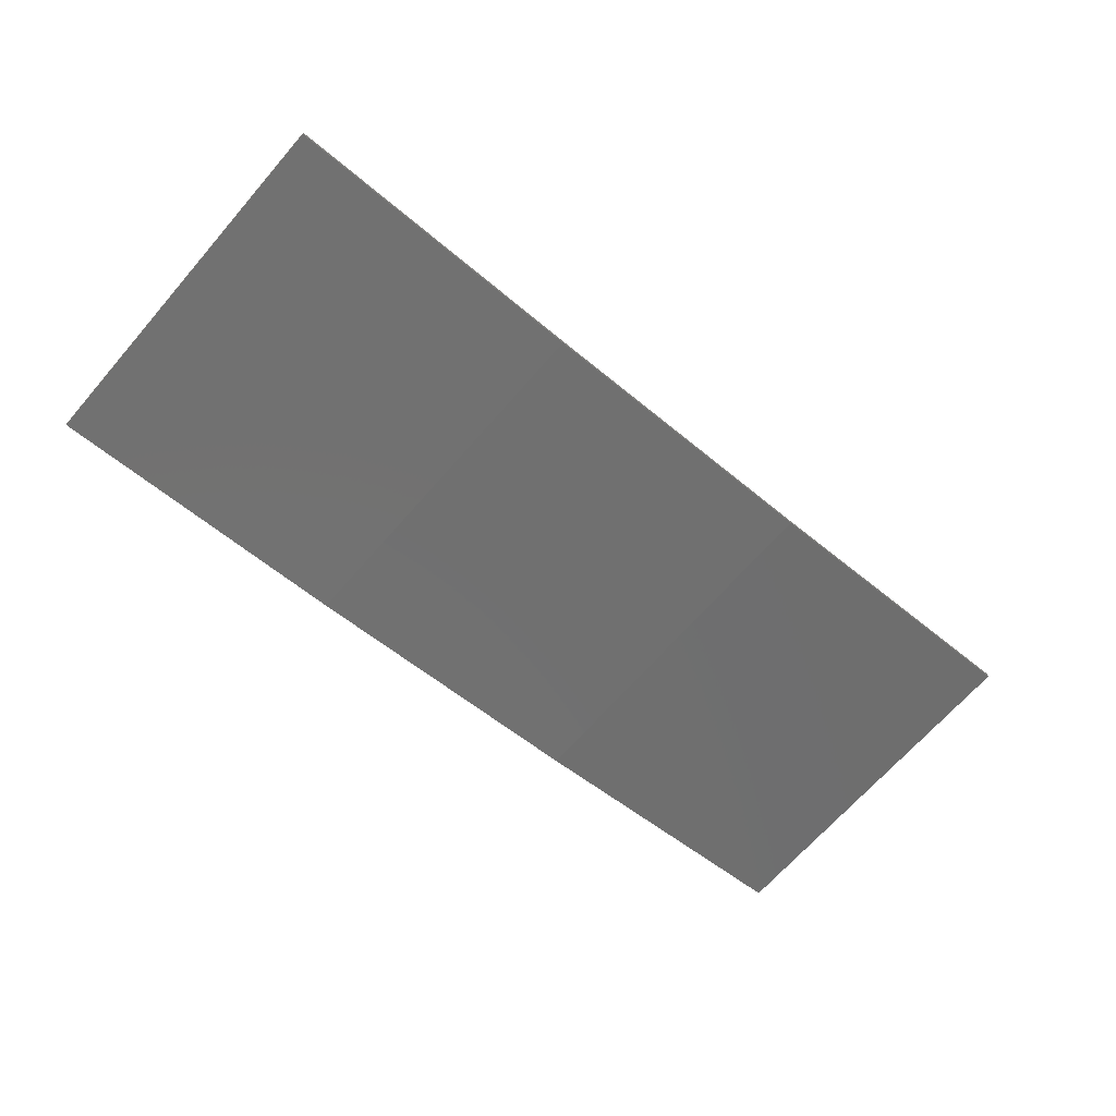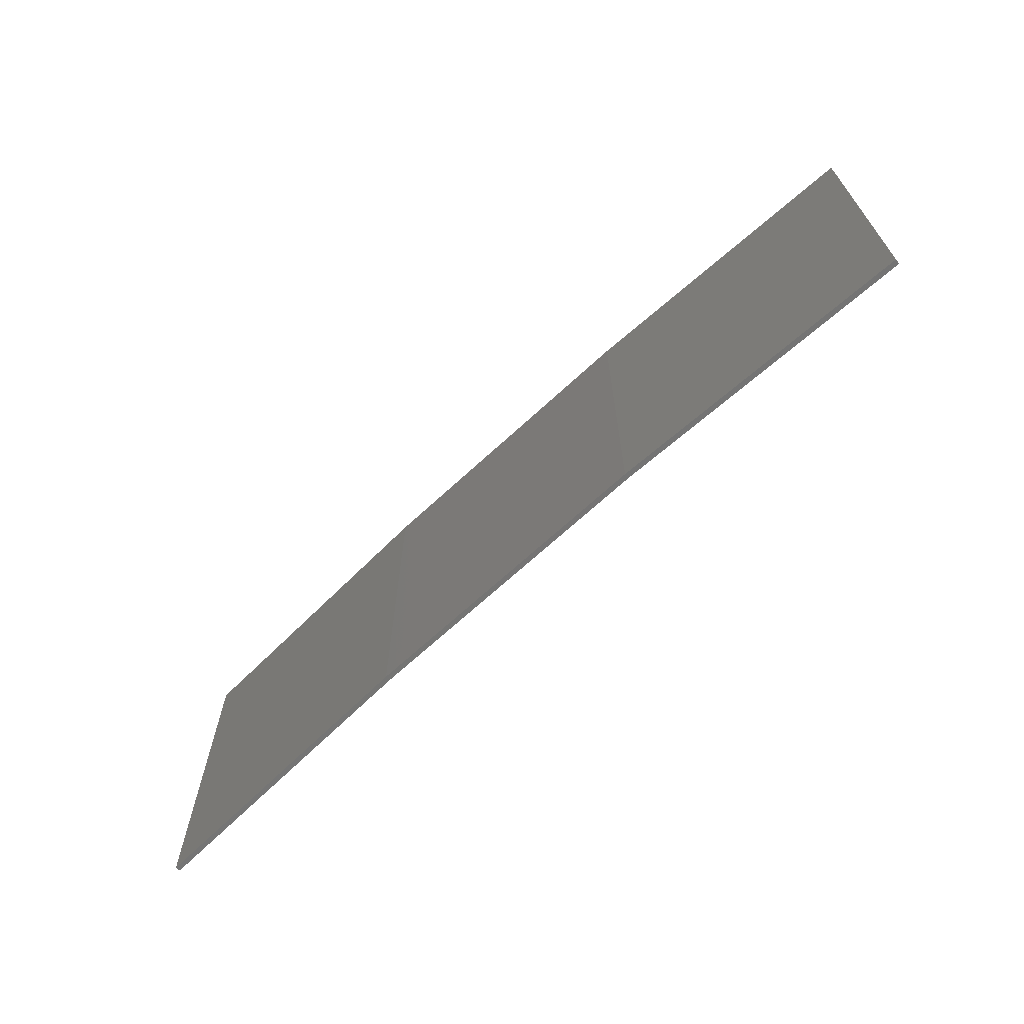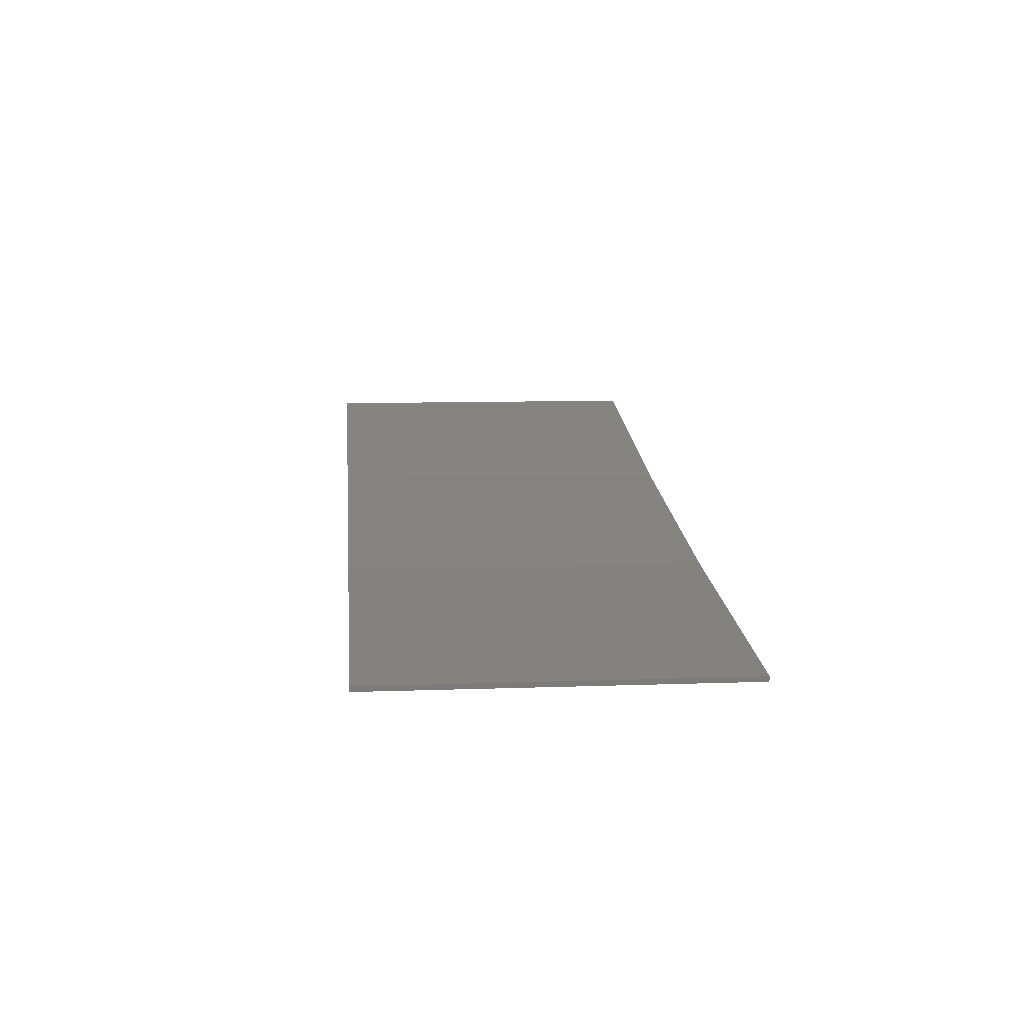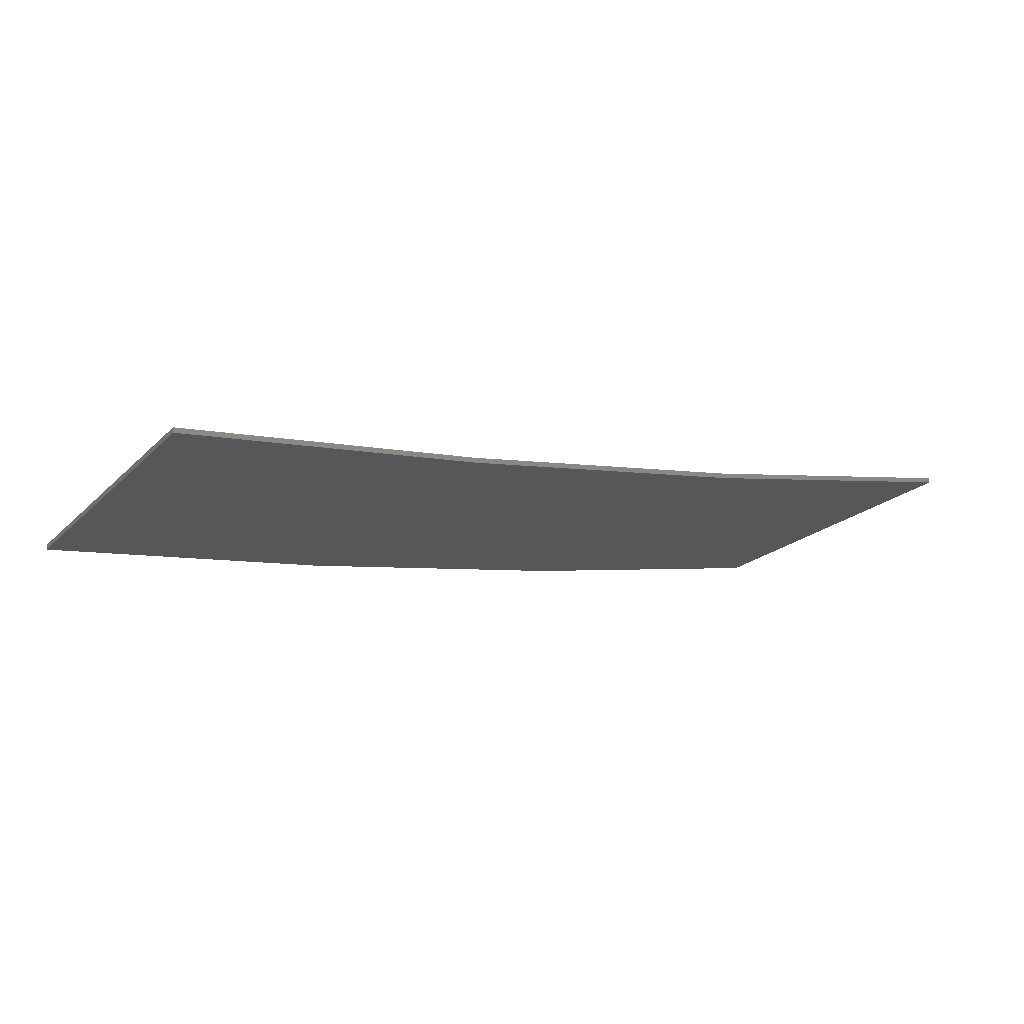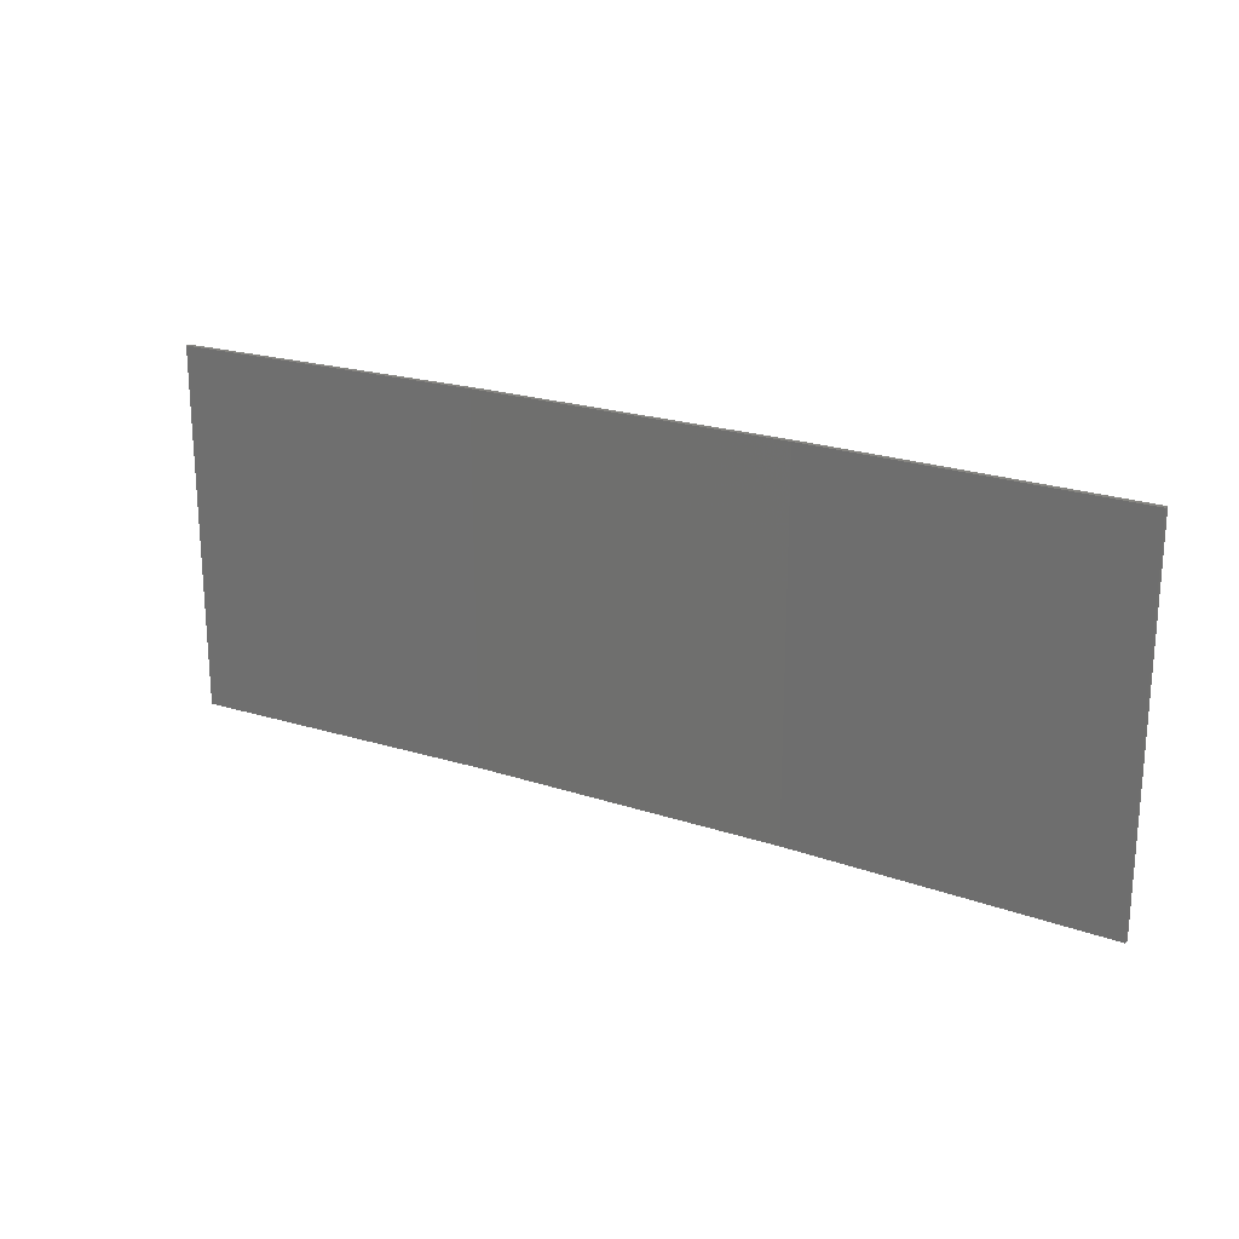
<metadata>
{"format":"stl","ext":"stl","renderer":"f3d","projection":"perspective","resolution":1024,"background":"white","views":[{"elev":-67.9,"azim":138.9,"up":"+Y"},{"elev":-66.8,"azim":34.2,"up":"+Z"},{"elev":9.6,"azim":84.7,"up":"+Y"},{"elev":-20.7,"azim":148.6,"up":"+Y"},{"elev":21.3,"azim":-158.2,"up":"+Z"}]}
</metadata>
<code>
# stl→obj: 16 verts, 28 faces
v -12.95 -3.449 208.9
v -9.907 -3.818 208.9
v -9.907 -3.818 212.5
v -12.95 -3.449 212.5
v -15.98 -2.977 208.9
v -15.98 -2.977 212.5
v -18.99 -2.402 208.9
v -18.99 -2.402 212.5
v -18.98 -2.353 212.5
v -18.98 -2.353 208.9
v -9.902 -3.768 212.5
v -9.902 -3.768 208.9
v -12.94 -3.399 212.5
v -12.94 -3.399 208.9
v -15.97 -2.927 212.5
v -15.97 -2.927 208.9
f 1 2 3
f 1 3 4
f 5 4 6
f 5 1 4
f 7 6 8
f 7 5 6
f 7 9 10
f 8 9 7
f 11 12 13
f 13 14 15
f 12 14 13
f 15 16 9
f 14 16 15
f 16 10 9
f 12 11 2
f 11 3 2
f 6 15 9
f 6 9 8
f 4 13 15
f 4 15 6
f 3 11 13
f 3 13 4
f 10 16 7
f 16 5 7
f 16 14 5
f 14 1 5
f 14 12 1
f 12 2 1

</code>
